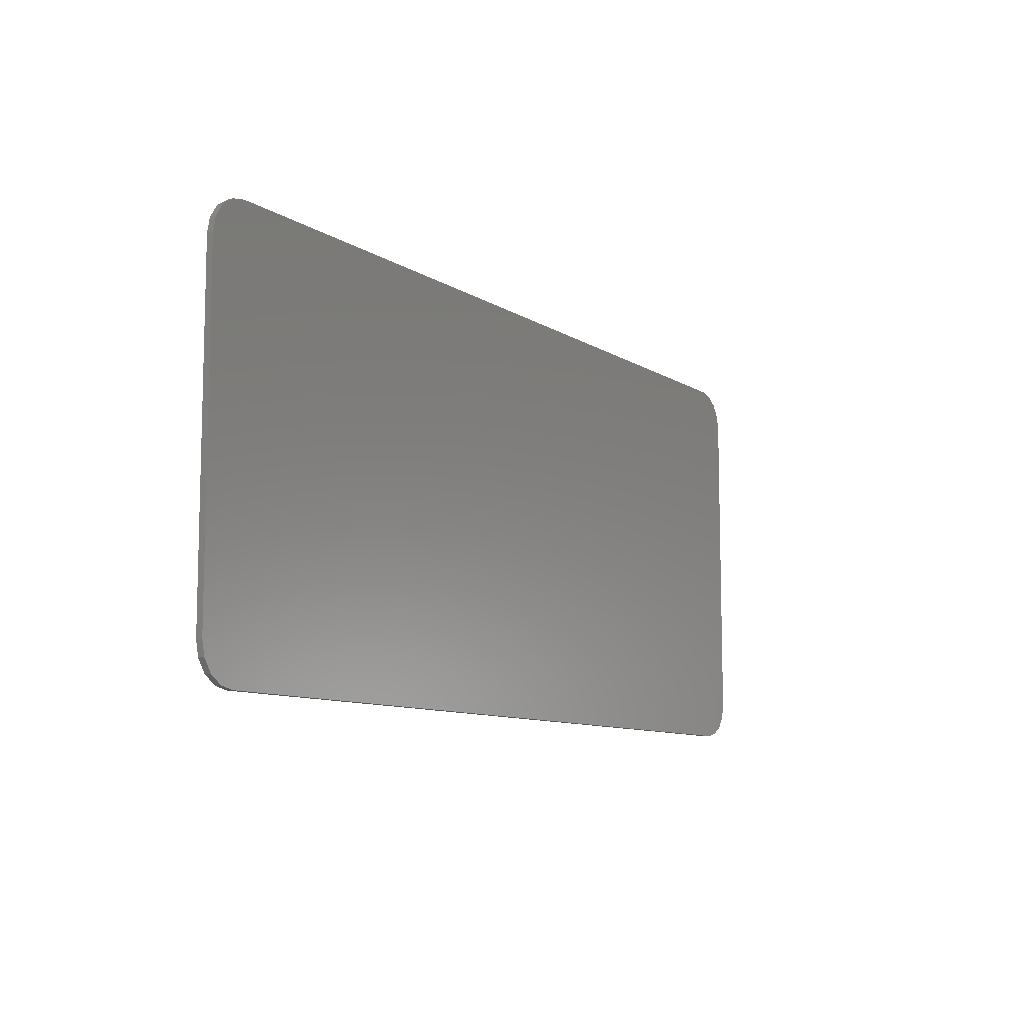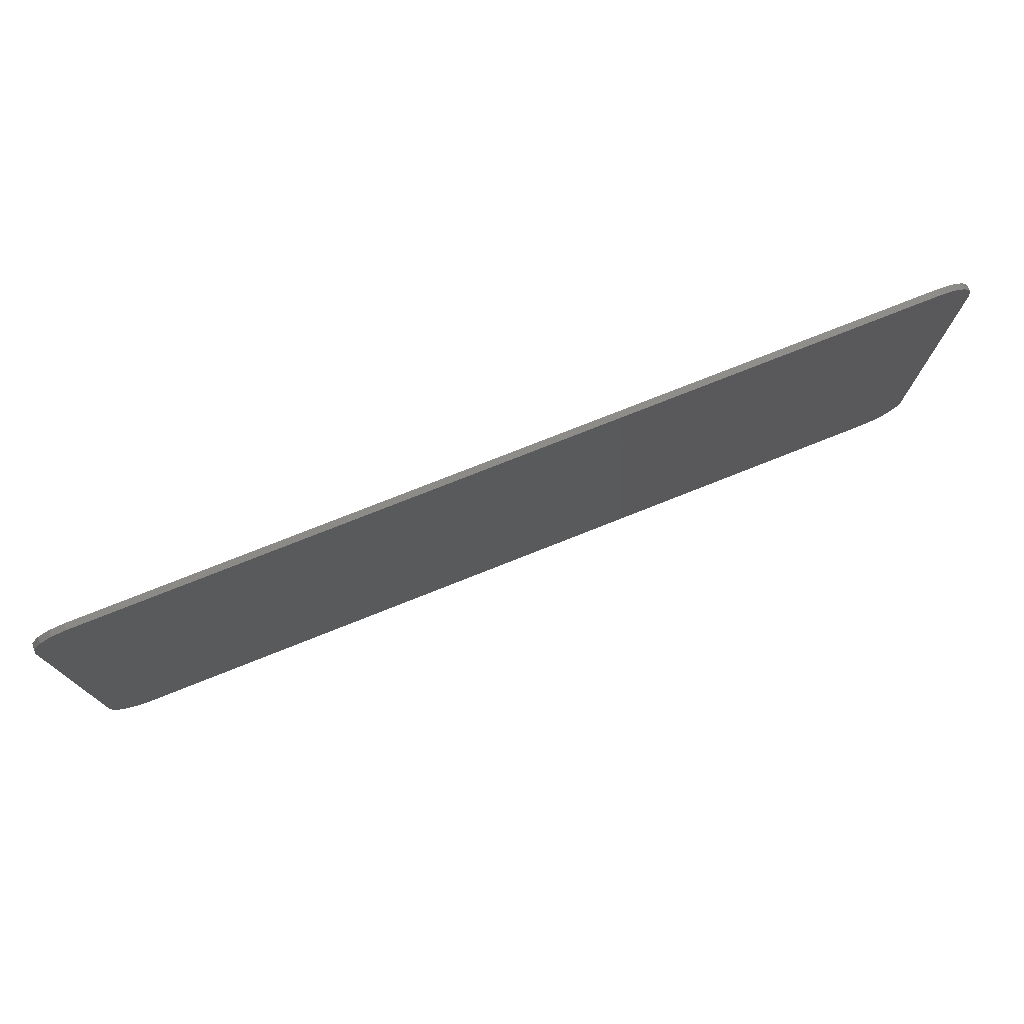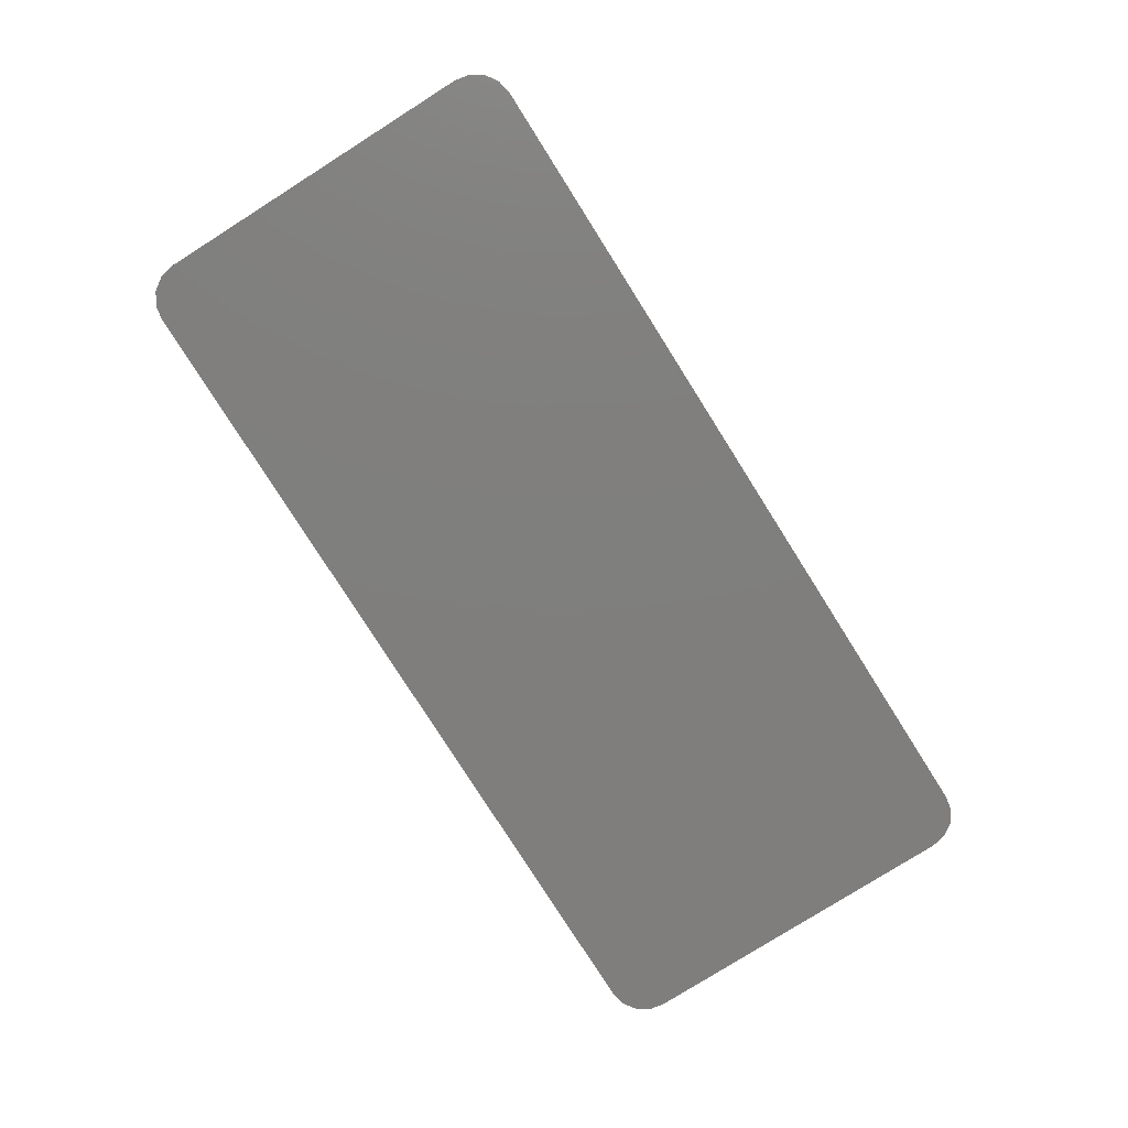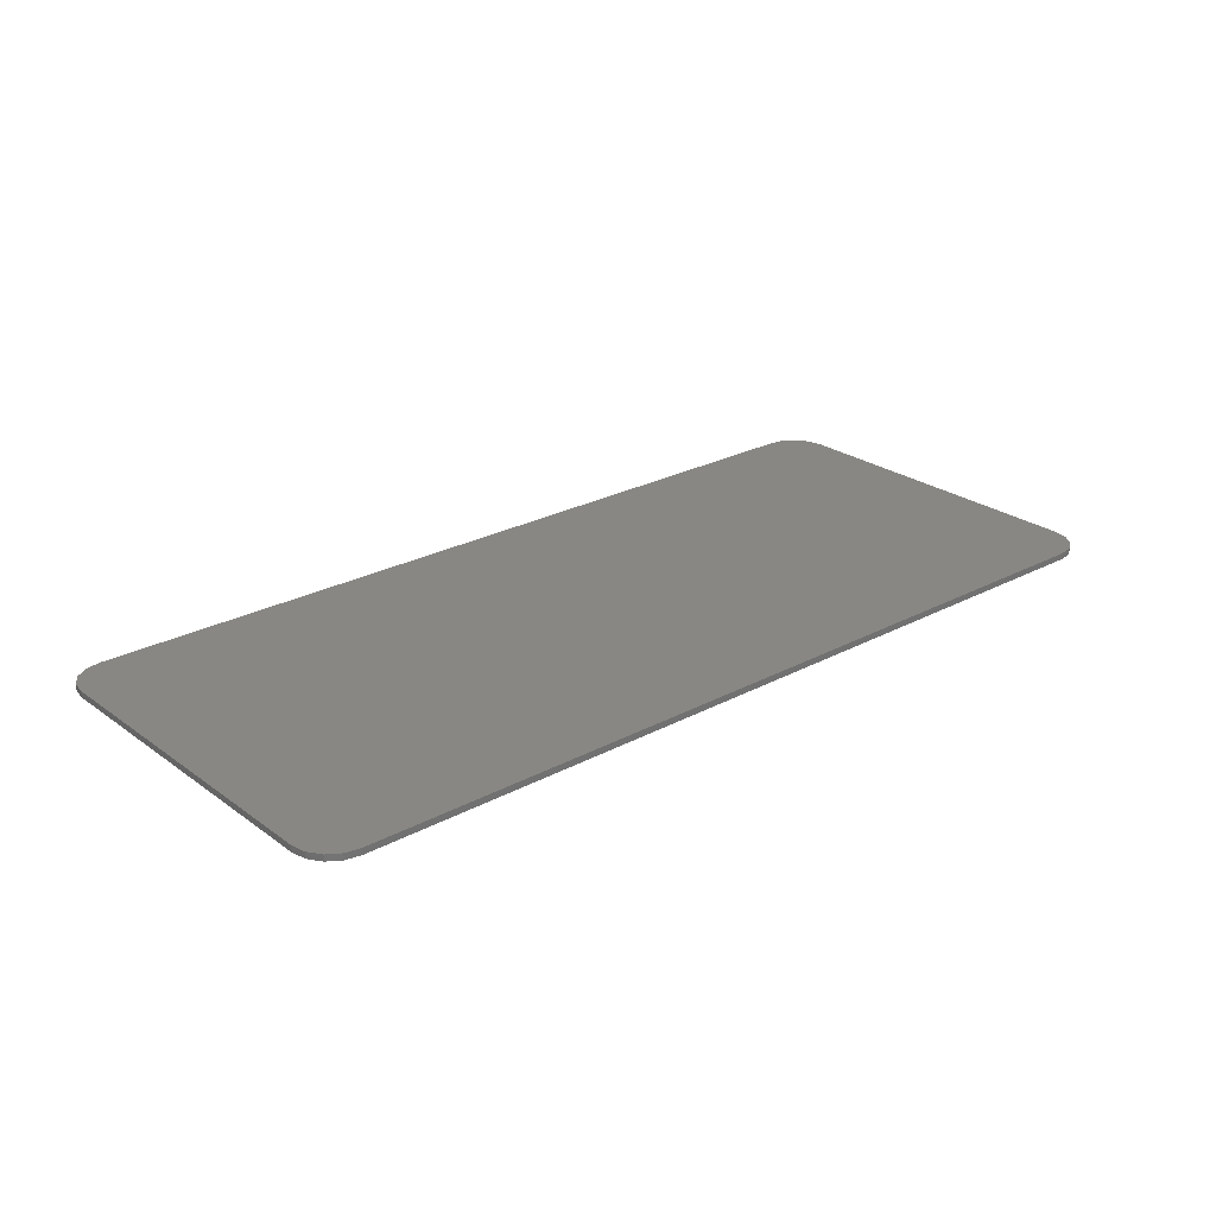
<metadata>
{"format":"stl","ext":"stl","renderer":"f3d","projection":"perspective","resolution":1024,"background":"white","views":[{"elev":-9.5,"azim":122.4,"up":"+Z"},{"elev":75.7,"azim":158.3,"up":"+Z"},{"elev":-78.7,"azim":122.3,"up":"+Y"},{"elev":25.3,"azim":-40.8,"up":"+Y"}]}
</metadata>
<code>
# stl→obj: 252 verts, 500 faces
v 0.66 0 0.32
v 0.683 0 0.3154
v 0.66 0 0.26
v 0.7024 0 0.3024
v 0.7154 0 0.283
v 0.72 0 0.26
v 0.72 0 -0.26
v 0.7154 0 -0.283
v 0.66 0 -0.26
v 0.7024 0 -0.3024
v 0.683 0 -0.3154
v 0.66 0 -0.32
v -0.66 0 -0.32
v -0.683 0 -0.3154
v -0.66 0 -0.26
v -0.7024 0 -0.3024
v -0.7154 0 -0.283
v -0.72 0 -0.26
v -0.72 0 0.26
v -0.7154 0 0.283
v -0.66 0 0.26
v -0.7024 0 0.3024
v -0.683 0 0.3154
v -0.66 0 0.32
v -0.66 -0.01 0.32
v 0.66 -0.01 0.32
v -0.72 -0.01 -0.26
v -0.72 -0.01 0.26
v 0.66 -0.01 -0.32
v -0.66 -0.01 -0.32
v 0.72 -0.01 0.26
v 0.72 -0.01 -0.26
v 0.683 -0.01 0.3154
v 0.7024 -0.01 0.3024
v 0.7154 -0.01 0.283
v 0.7154 -0.01 -0.283
v 0.7024 -0.01 -0.3024
v 0.683 -0.01 -0.3154
v -0.683 -0.01 -0.3154
v -0.7024 -0.01 -0.3024
v -0.7154 -0.01 -0.283
v -0.7154 -0.01 0.283
v -0.7024 -0.01 0.3024
v -0.683 -0.01 0.3154
v -0.4204 -0.01 -0.03984
v -0.4297 -0.01 -0.08
v -0.4166 -0.01 -0.05188
v -0.4722 -0.01 0.1155
v -0.5112 -0.01 0.1155
v -0.4862 -0.01 0.0864
v -0.426 -0.01 -0.02292
v -0.4124 -0.01 -0.03868
v -0.4064 -0.01 -0.08
v -0.3246 -0.01 0.1155
v -0.3594 -0.01 0.1155
v -0.3496 -0.01 0.08364
v -0.4062 -0.01 -0.02052
v 0.0256 -0.01 0.1163
v 0.01012 -0.01 0.1163
v 0.00164 -0.01 0.1034
v 0.08708 -0.01 0.05028
v 0.09128 -0.01 0.02428
v 0.1118 -0.01 0.04948
v 0.123 -0.01 0.01916
v 0.1226 -0.01 -0.00932
v 0.1356 -0.01 0.0104
v 0.1656 -0.01 -0.05852
v 0.1566 -0.01 -0.06232
v 0.1658 -0.01 -0.08044
v 0.1918 -0.01 0.0072
v 0.1909 -0.01 -0.0076
v 0.2147 -0.01 -0.00152
v 0.212 -0.01 0.0622
v 0.189 -0.01 0.05148
v 0.2147 -0.01 0.04384
v 0.266 -0.01 -0.05652
v 0.3651 -0.01 -0.08
v 0.3651 -0.01 -0.05692
v 0.2501 -0.01 -0.03492
v 0.275 -0.01 -0.04152
v 0.3039 -0.01 0.1163
v 0.2878 -0.01 0.09384
v 0.3034 -0.01 0.09644
v 0.2789 -0.01 0.1127
v 0.2595 -0.01 0.1018
v 0.2756 -0.01 0.08604
v 0.3049 -0.01 0.00848
v 0.2859 -0.01 -0.00772
v 0.3071 -0.01 -0.01932
v 0.3608 -0.01 0.0832
v 0.3376 -0.01 0.07568
v 0.3402 -0.01 0.06256
v 0.3374 -0.01 0.04852
v 0.3637 -0.01 0.0504
v 0.393 -0.01 -0.00592
v 0.4161 -0.01 -0.0236
v 0.4181 -0.01 -0.0082
v 0.4262 -0.01 -0.052
v 0.4084 -0.01 -0.0662
v 0.4214 -0.01 -0.07572
v 0.423 -0.01 0.06668
v 0.3997 -0.01 0.06628
v 0.4003 -0.01 0.05276
v 0.4546 -0.01 0.1163
v 0.4549 -0.01 0.09656
v 0.4674 -0.01 0.09432
v 0.5075 -0.01 0.08492
v 0.4868 -0.01 0.06536
v 0.5106 -0.01 0.0652
v 0.4446 -0.01 -0.06228
v 0.455 -0.01 -0.08332
v 0.4553 -0.01 -0.0636
v -0.4862 -0.01 -0.08
v -0.5112 -0.01 -0.08
v -0.66 -0.01 -0.26
v -0.3496 -0.01 -0.08
v -0.3246 -0.01 -0.08
v -0.284 -0.01 -0.08
v 0.0256 -0.01 -0.08
v 0.1456 -0.01 -0.08332
v 0.1248 -0.01 -0.08016
v -0.1618 -0.01 -0.08
v 0.1082 -0.01 -0.0706
v 0.0016 -0.01 -0.08
v 0.09972 -0.01 -0.05968
v 0.09508 -0.01 -0.0468
v 0.1039 -0.01 0.00388
v 0.1833 -0.01 -0.07172
v 0.2359 -0.01 -0.08
v 0.212 -0.01 -0.02144
v 0.2075 -0.01 -0.03792
v 0.2419 -0.01 -0.04984
v 0.1916 -0.01 0.012
v 0.1831 -0.01 0.00164
v 0.66 -0.01 -0.26
v -0.02808 -0.01 0.0528
v -0.04 -0.01 0.0476
v -0.02116 -0.01 0.0564
v 0.0016 -0.01 0.07296
v -0.00844 -0.01 0.06468
v 0.08904 -0.01 0.0688
v 0.09488 -0.01 0.08476
v -0.66 -0.01 0.26
v -0.284 -0.01 0.1155
v 0.1046 -0.01 0.09816
v -0.2581 -0.01 0.1155
v 0.1244 -0.01 0.1118
v 0.66 -0.01 0.26
v -0.04 -0.01 0.0708
v -0.1618 -0.01 -0.05692
v 0.2404 -0.01 0.05976
v 0.1863 -0.01 0.03308
v 0.1515 -0.01 0.09644
v 0.178 -0.01 0.08428
v 0.1658 -0.01 0.0934
v 0.285 -0.01 -0.03216
v 0.395 -0.01 -0.04696
v 0.437 -0.01 -0.08144
v 0.3293 -0.01 0.0002
v 0.3441 -0.01 0.01508
v 0.3918 -0.01 -0.02348
v 0.4886 -0.01 -0.07576
v 0.4731 -0.01 -0.08144
v 0.5017 -0.01 -0.06628
v 0.4921 -0.01 -0.03996
v 0.471 -0.01 -0.06084
v 0.4837 -0.01 -0.05252
v 0.515 -0.01 -0.0472
v 0.4545 -0.01 0.0156
v 0.439 -0.01 0.0128
v 0.4264 -0.01 0.0044
v 0.4148 -0.01 0.03264
v 0.412 -0.01 0.01928
v 0.4278 -0.01 0.026
v 0.4834 -0.01 0.00428
v 0.4937 -0.01 -0.0244
v 0.492 -0.01 -0.00856
v 0.5171 -0.01 -0.00724
v 0.5178 -0.01 -0.02412
v 0.4953 -0.01 0.03264
v 0.4826 -0.01 0.026
v 0.4985 -0.01 0.01836
v 0.33 -0.01 0.0866
v 0.4057 -0.01 0.0416
v 0.2678 -0.01 0.0736
v 0.3182 -0.01 0.09396
v 0.4777 -0.01 0.1126
v 0.4958 -0.01 0.1014
v 0.4552 -0.01 0.0352
v 0.4776 -0.01 0.08756
v 0.4845 -0.01 0.07752
v 0.2634 -0.01 -0.02112
v -0.2581 -0.01 -0.05692
v -0.02756 -0.01 0.07768
v -0.0112 -0.01 0.09016
v 0.1212 -0.01 -0.05108
v 0.125 -0.01 -0.05628
v 0.1182 -0.01 -0.04464
v 0.1146 -0.01 0.03256
v 0.1344 -0.01 -0.06176
v 0.1462 -0.01 -0.0636
v 0.145 -0.01 -0.01372
v 0.1508 -0.01 0.00748
v 0.159 -0.01 -0.01196
v 0.166 -0.01 0.0104
v 0.1147 -0.01 0.06836
v 0.1236 -0.01 0.08336
v 0.1365 -0.01 0.09316
v 0.1486 -0.01 0.1163
v 0.1668 -0.01 0.1137
v 0.1732 -0.01 -0.0526
v 0.1974 -0.01 -0.05748
v 0.1792 -0.01 -0.045
v 0.172 -0.01 -0.0066
v 0.1841 -0.01 -0.03504
v 0.1882 -0.01 -0.02212
v 0.1782 -0.01 0.01916
v 0.2156 -0.01 0.02176
v 0.1834 -0.01 0.106
v 0.1973 -0.01 0.09356
v 0.1862 -0.01 0.07
v 0.2074 -0.01 0.07676
v 0.2375 -0.01 -0.06332
v 0.2651 -0.01 0.0572
v 0.2465 -0.01 0.08408
v 0.3291 -0.01 0.1124
v 0.3192 -0.01 0.02228
v 0.329 -0.01 0.03368
v 0.3537 -0.01 0.02732
v 0.3601 -0.01 0.03896
v 0.3485 -0.01 0.1007
v 0.3649 -0.01 0.062
v 0.4202 -0.01 -0.04348
v 0.4165 -0.01 -0.03368
v 0.4003 -0.01 0.00848
v 0.4346 -0.01 -0.05832
v 0.4422 -0.01 0.0374
v 0.4252 -0.01 0.05408
v 0.432 -0.01 0.044
v 0.4023 -0.01 0.08552
v 0.4253 -0.01 0.07808
v 0.4138 -0.01 0.1018
v 0.4321 -0.01 0.08776
v 0.4317 -0.01 0.1126
v 0.4423 -0.01 0.09436
v 0.4704 -0.01 0.01276
v 0.4678 -0.01 0.0374
v 0.51 -0.01 0.00708
v 0.4779 -0.01 0.04396
v 0.4846 -0.01 0.05368
v 0.5043 -0.01 0.04156
v 0.5096 -0.01 0.05248
f 1 2 3
f 2 4 3
f 4 5 3
f 5 6 3
f 7 8 9
f 8 10 9
f 10 11 9
f 11 12 9
f 13 14 15
f 14 16 15
f 16 17 15
f 17 18 15
f 19 20 21
f 20 22 21
f 22 23 21
f 23 24 21
f 3 9 15
f 3 15 21
f 25 26 1
f 25 1 24
f 27 28 19
f 27 19 18
f 29 30 13
f 29 13 12
f 31 32 7
f 31 7 6
f 19 21 15
f 19 15 18
f 7 9 3
f 7 3 6
f 13 15 9
f 13 9 12
f 1 3 21
f 1 21 24
f 1 26 33
f 1 33 2
f 2 33 34
f 2 34 4
f 4 34 35
f 4 35 5
f 5 35 31
f 5 31 6
f 7 32 36
f 7 36 8
f 8 36 37
f 8 37 10
f 10 37 38
f 10 38 11
f 11 38 29
f 11 29 12
f 13 30 39
f 13 39 14
f 14 39 40
f 14 40 16
f 16 40 41
f 16 41 17
f 17 41 27
f 17 27 18
f 19 28 42
f 19 42 20
f 20 42 43
f 20 43 22
f 22 43 44
f 22 44 23
f 23 44 25
f 23 25 24
f 45 46 47
f 48 49 50
f 48 50 51
f 52 47 53
f 47 46 53
f 54 55 56
f 55 57 56
f 58 59 60
f 61 62 63
f 64 65 66
f 67 68 69
f 70 71 72
f 73 74 75
f 76 77 78
f 79 76 80
f 81 82 83
f 84 85 86
f 87 88 89
f 90 91 92
f 92 93 94
f 95 96 97
f 98 99 100
f 101 102 103
f 104 105 106
f 107 108 109
f 110 111 112
f 113 114 115
f 46 113 115
f 50 113 46
f 53 46 115
f 116 53 115
f 56 53 116
f 117 116 115
f 118 117 115
f 119 120 121
f 122 118 115
f 123 119 121
f 119 124 120
f 125 119 123
f 52 45 47
f 126 119 125
f 62 126 127
f 128 69 129
f 130 131 132
f 133 134 70
f 120 115 135
f 136 137 124
f 138 136 124
f 58 62 61
f 139 140 124
f 58 61 141
f 140 138 124
f 58 141 142
f 143 49 48
f 143 55 54
f 143 48 55
f 143 54 144
f 58 142 145
f 143 144 146
f 58 145 147
f 148 59 58
f 149 150 137
f 73 75 151
f 74 63 152
f 153 154 155
f 89 156 78
f 157 78 99
f 100 77 158
f 159 89 78
f 160 159 161
f 162 163 135
f 163 111 135
f 164 162 135
f 165 166 167
f 168 164 135
f 169 170 171
f 172 173 174
f 175 176 177
f 148 178 179
f 169 112 176
f 180 181 182
f 77 129 135
f 183 92 91
f 184 173 172
f 82 86 185
f 83 93 186
f 148 187 188
f 148 188 107
f 148 104 187
f 148 107 109
f 106 189 190
f 190 108 191
f 148 81 104
f 72 79 192
f 148 31 35
f 148 35 34
f 148 34 33
f 148 33 26
f 135 29 38
f 135 38 37
f 135 37 36
f 135 36 32
f 115 27 41
f 115 41 40
f 115 40 39
f 115 39 30
f 143 25 44
f 143 44 43
f 143 43 42
f 143 42 28
f 27 115 143
f 27 143 28
f 31 148 135
f 31 135 32
f 29 135 115
f 29 115 30
f 25 143 148
f 25 148 26
f 46 45 51
f 46 51 50
f 50 49 114
f 50 114 113
f 56 116 117
f 56 117 54
f 53 56 57
f 53 57 52
f 144 118 193
f 144 193 146
f 193 118 122
f 193 122 150
f 149 137 136
f 149 136 138
f 194 149 138
f 194 138 140
f 195 194 140
f 195 140 139
f 139 124 119
f 139 119 58
f 60 195 139
f 60 139 58
f 196 125 123
f 196 123 197
f 125 196 198
f 125 198 126
f 127 65 64
f 127 64 199
f 200 121 120
f 200 120 201
f 68 201 120
f 68 120 69
f 121 200 197
f 121 197 123
f 66 65 202
f 66 202 203
f 203 202 204
f 203 204 205
f 199 63 62
f 199 62 127
f 63 206 141
f 63 141 61
f 142 141 206
f 142 206 207
f 145 142 207
f 145 207 147
f 208 209 147
f 208 147 207
f 153 210 209
f 153 209 208
f 128 211 67
f 128 67 69
f 212 213 211
f 212 211 128
f 205 204 214
f 205 214 134
f 215 213 212
f 215 212 131
f 216 215 131
f 216 131 130
f 71 216 130
f 71 130 72
f 217 205 134
f 217 134 133
f 152 217 133
f 152 133 218
f 210 153 155
f 210 155 219
f 219 155 154
f 219 154 220
f 220 154 221
f 220 221 222
f 133 70 72
f 133 72 218
f 152 218 75
f 152 75 74
f 221 74 73
f 221 73 222
f 132 223 76
f 132 76 79
f 76 223 129
f 76 129 77
f 192 79 80
f 192 80 156
f 88 192 156
f 88 156 89
f 151 224 185
f 151 185 225
f 86 85 225
f 86 225 185
f 84 86 82
f 84 82 81
f 81 83 186
f 81 186 226
f 87 89 159
f 87 159 227
f 160 228 227
f 160 227 159
f 229 93 228
f 229 228 160
f 93 229 230
f 93 230 94
f 226 186 183
f 226 183 231
f 231 183 91
f 231 91 90
f 92 94 232
f 92 232 90
f 157 233 234
f 157 234 161
f 233 157 99
f 233 99 98
f 161 234 96
f 161 96 95
f 97 171 235
f 97 235 95
f 236 98 100
f 236 100 158
f 110 236 158
f 110 158 111
f 174 171 170
f 174 170 237
f 173 235 171
f 173 171 174
f 237 170 169
f 237 169 189
f 238 101 103
f 238 103 184
f 238 184 172
f 238 172 239
f 240 102 101
f 240 101 241
f 242 240 241
f 242 241 243
f 239 172 174
f 239 174 237
f 244 242 243
f 244 243 245
f 104 244 245
f 104 245 105
f 112 111 163
f 112 163 166
f 166 163 162
f 166 162 167
f 181 246 175
f 181 175 182
f 167 162 164
f 167 164 165
f 169 246 247
f 169 247 189
f 168 176 165
f 168 165 164
f 176 168 179
f 176 179 178
f 175 177 248
f 175 248 182
f 178 248 177
f 178 177 176
f 181 249 247
f 181 247 246
f 187 104 106
f 187 106 190
f 188 187 190
f 188 190 191
f 249 181 180
f 249 180 250
f 250 180 251
f 250 251 252
f 108 250 252
f 108 252 109
f 191 108 107
f 191 107 188
f 143 115 114
f 143 114 49
f 150 122 124
f 150 124 137
f 124 122 115
f 124 115 120
f 119 126 62
f 119 62 58
f 52 57 51
f 52 51 45
f 48 51 57
f 48 57 55
f 54 117 118
f 54 118 144
f 127 126 198
f 127 198 65
f 202 65 198
f 202 198 196
f 146 193 150
f 146 150 149
f 201 68 202
f 201 202 200
f 197 200 202
f 197 202 196
f 202 68 67
f 202 67 211
f 129 69 120
f 129 120 135
f 212 128 129
f 212 129 223
f 131 212 223
f 131 223 132
f 204 202 211
f 204 211 213
f 214 204 216
f 214 216 71
f 134 214 71
f 134 71 70
f 204 213 215
f 204 215 216
f 79 72 130
f 79 130 132
f 218 72 192
f 218 192 88
f 149 194 59
f 149 59 146
f 195 60 59
f 195 59 194
f 143 146 59
f 143 59 148
f 64 66 203
f 64 203 152
f 203 205 217
f 203 217 152
f 206 63 74
f 206 74 221
f 199 64 152
f 199 152 63
f 151 75 218
f 151 218 224
f 222 73 151
f 222 151 225
f 154 153 208
f 154 208 207
f 58 147 209
f 58 209 148
f 220 222 225
f 220 225 85
f 219 220 85
f 219 85 84
f 210 219 84
f 210 84 81
f 221 154 207
f 221 207 206
f 209 210 81
f 209 81 148
f 99 78 77
f 99 77 100
f 78 156 80
f 78 80 76
f 78 157 161
f 78 161 159
f 234 233 110
f 234 110 112
f 169 96 234
f 169 234 112
f 171 97 96
f 171 96 169
f 224 218 88
f 224 88 87
f 224 87 227
f 224 227 228
f 160 161 95
f 160 95 229
f 235 230 229
f 235 229 95
f 235 173 184
f 235 184 230
f 233 98 236
f 233 236 110
f 111 158 77
f 111 77 135
f 176 112 166
f 176 166 165
f 179 168 135
f 179 135 148
f 246 169 176
f 246 176 175
f 248 178 252
f 248 252 251
f 182 248 251
f 182 251 180
f 224 228 93
f 224 93 83
f 185 224 83
f 185 83 82
f 186 93 92
f 186 92 183
f 230 184 103
f 230 103 94
f 232 94 103
f 232 103 102
f 90 232 102
f 90 102 240
f 231 90 240
f 231 240 242
f 226 231 242
f 226 242 244
f 104 81 226
f 104 226 244
f 245 101 237
f 245 237 189
f 238 239 237
f 238 237 101
f 189 247 108
f 189 108 190
f 249 250 108
f 249 108 247
f 148 109 252
f 148 252 178
f 243 241 101
f 243 101 245
f 105 245 189
f 105 189 106

</code>
